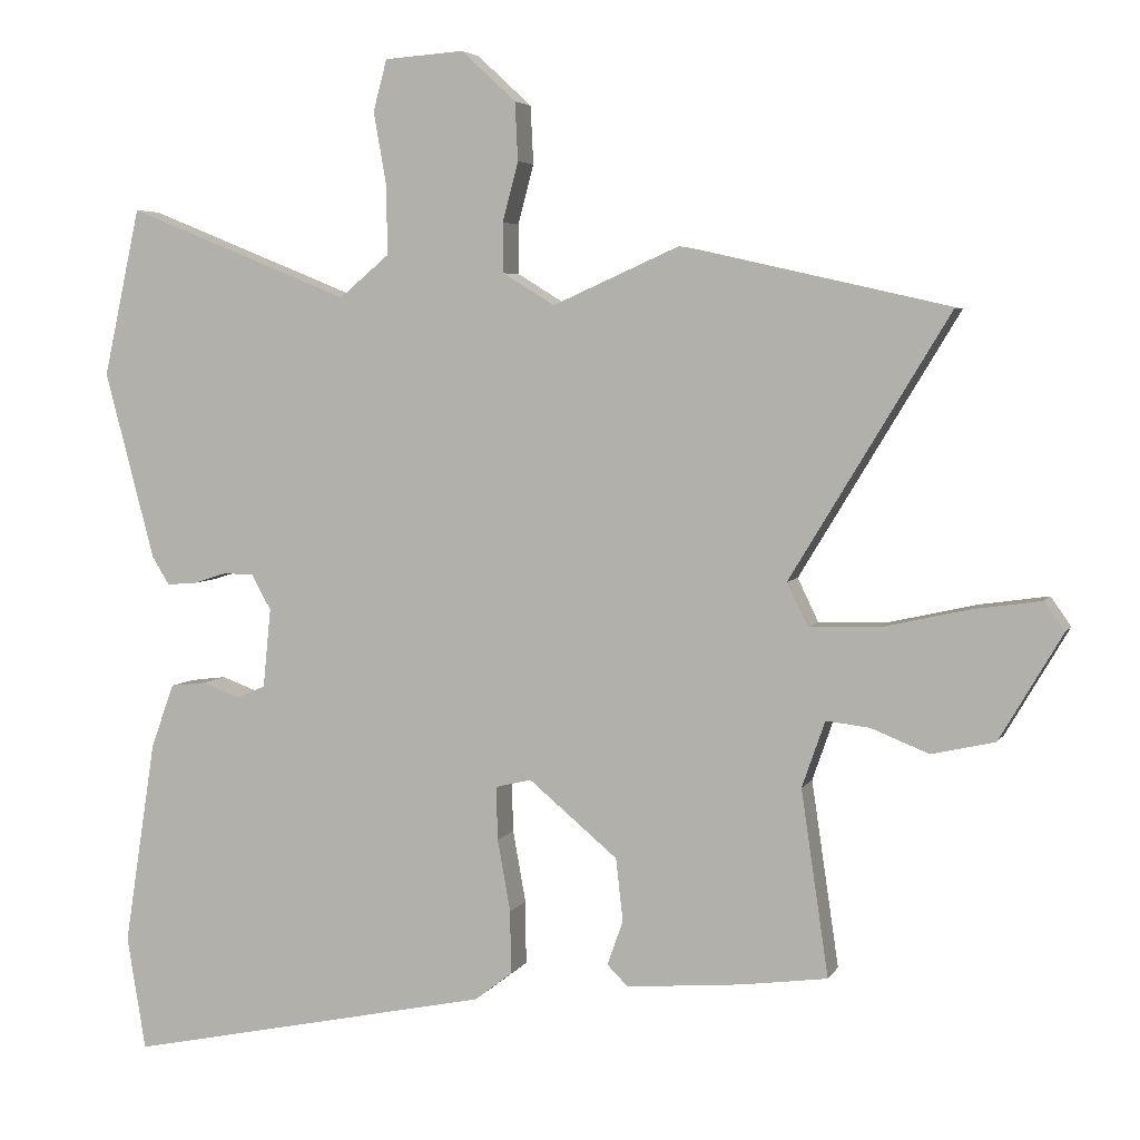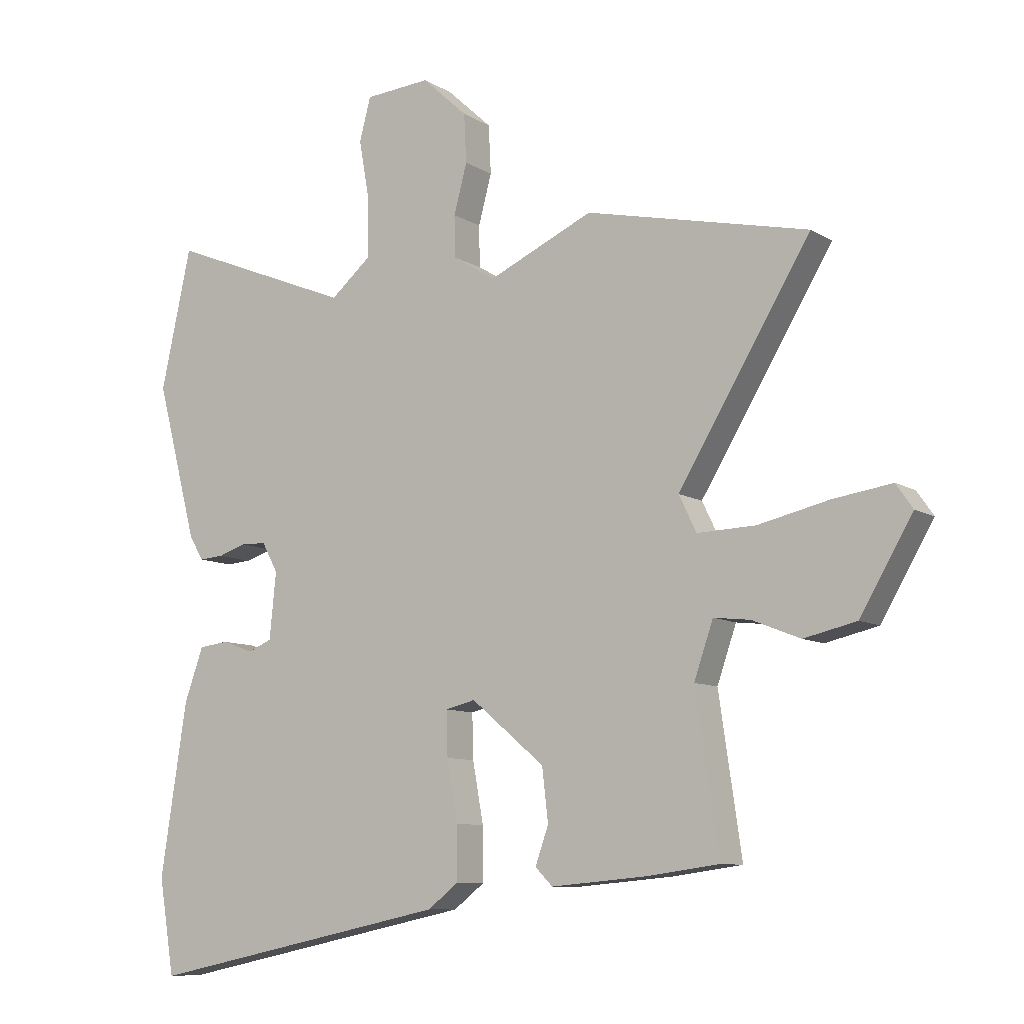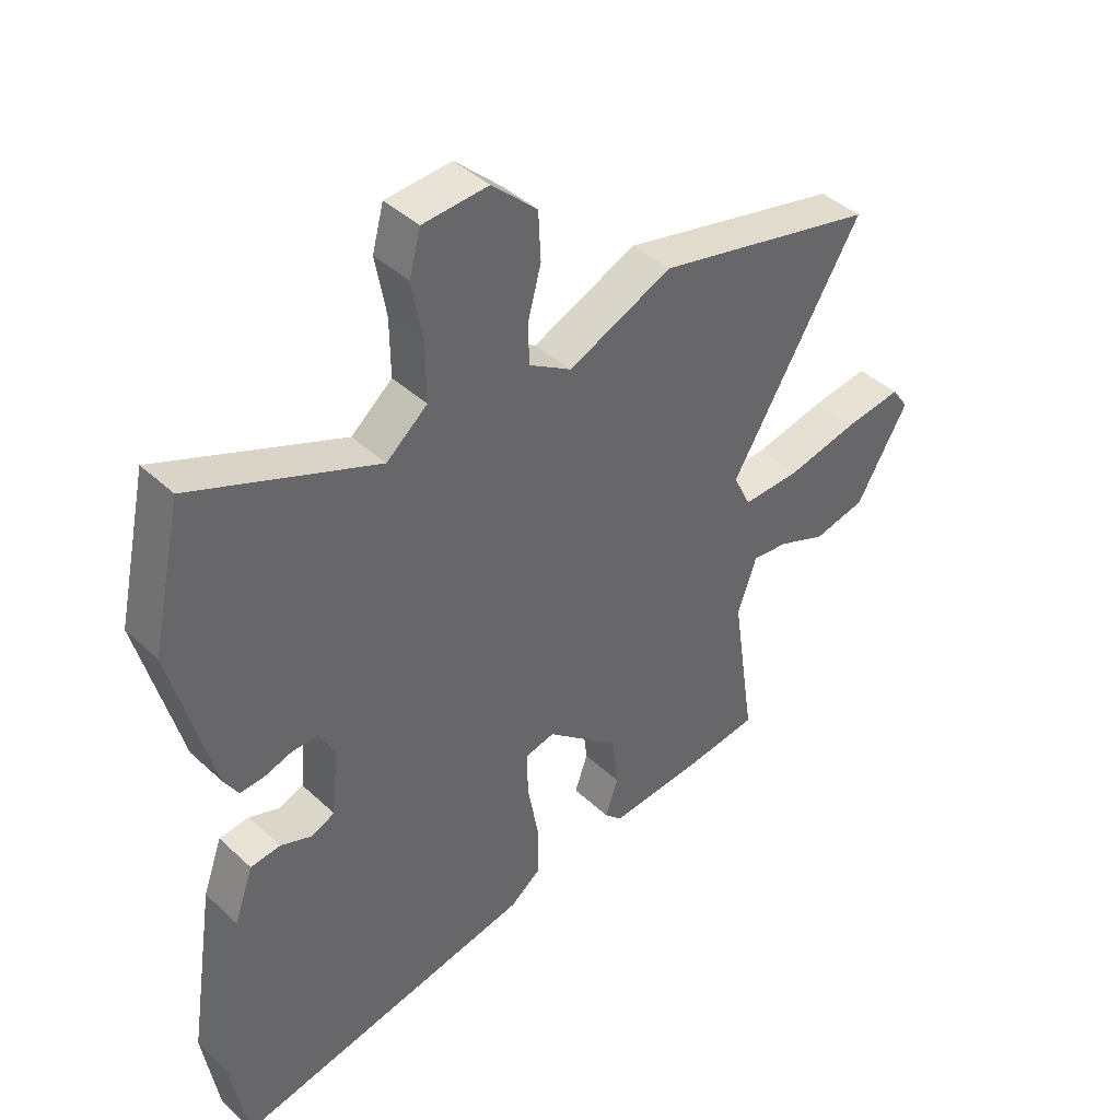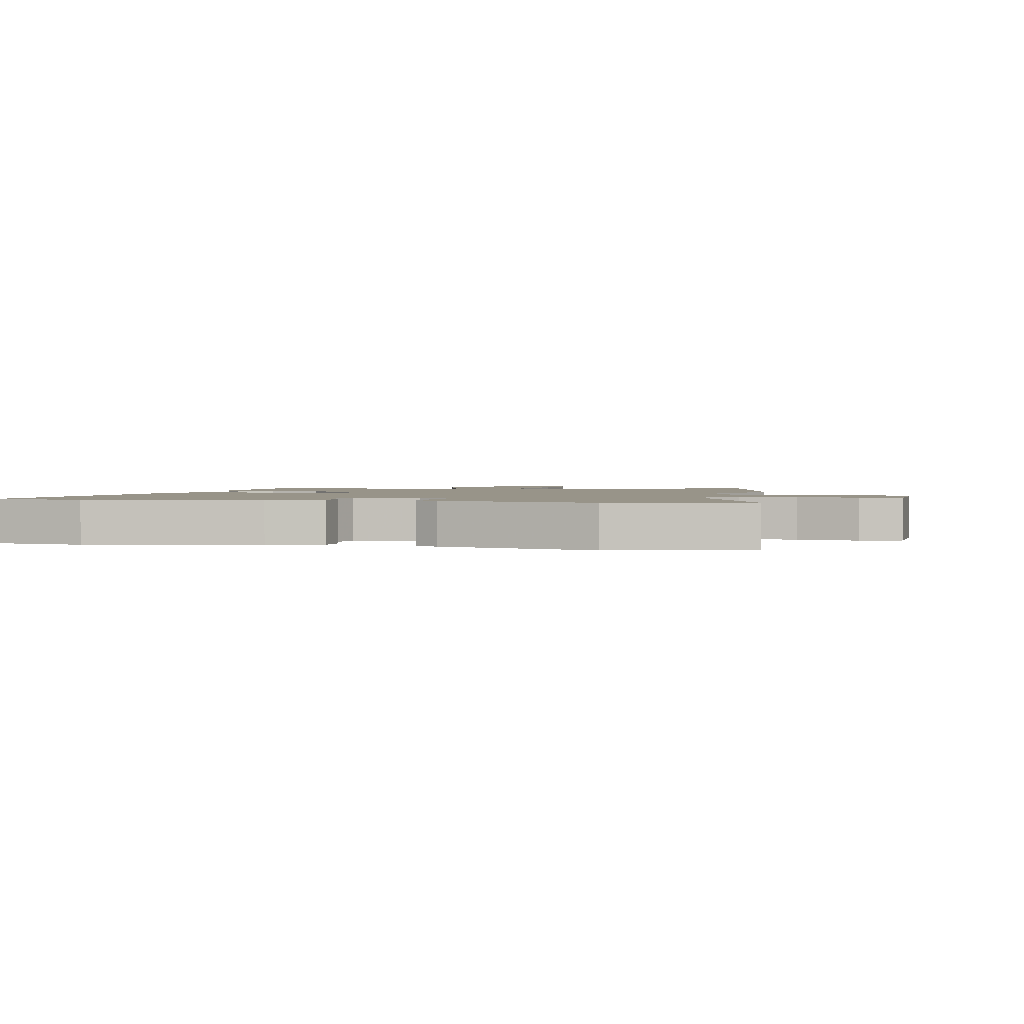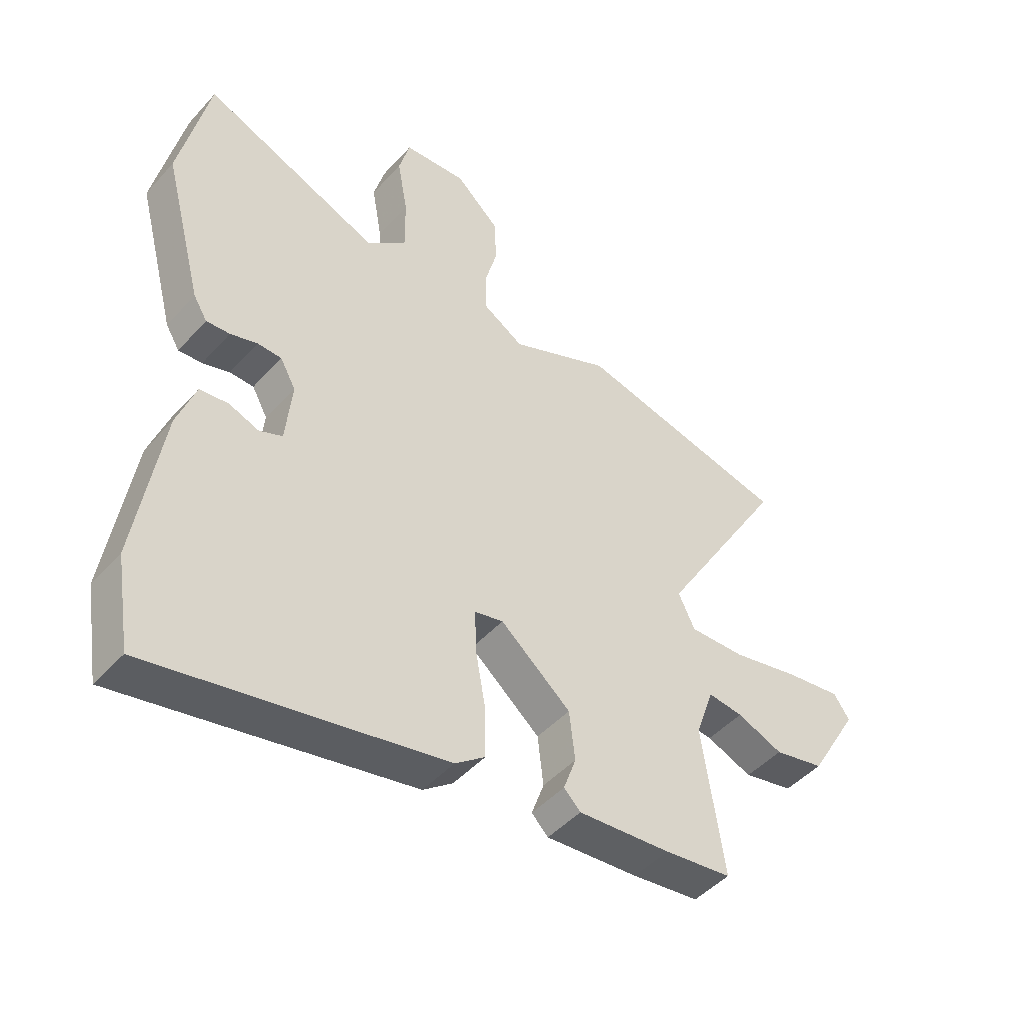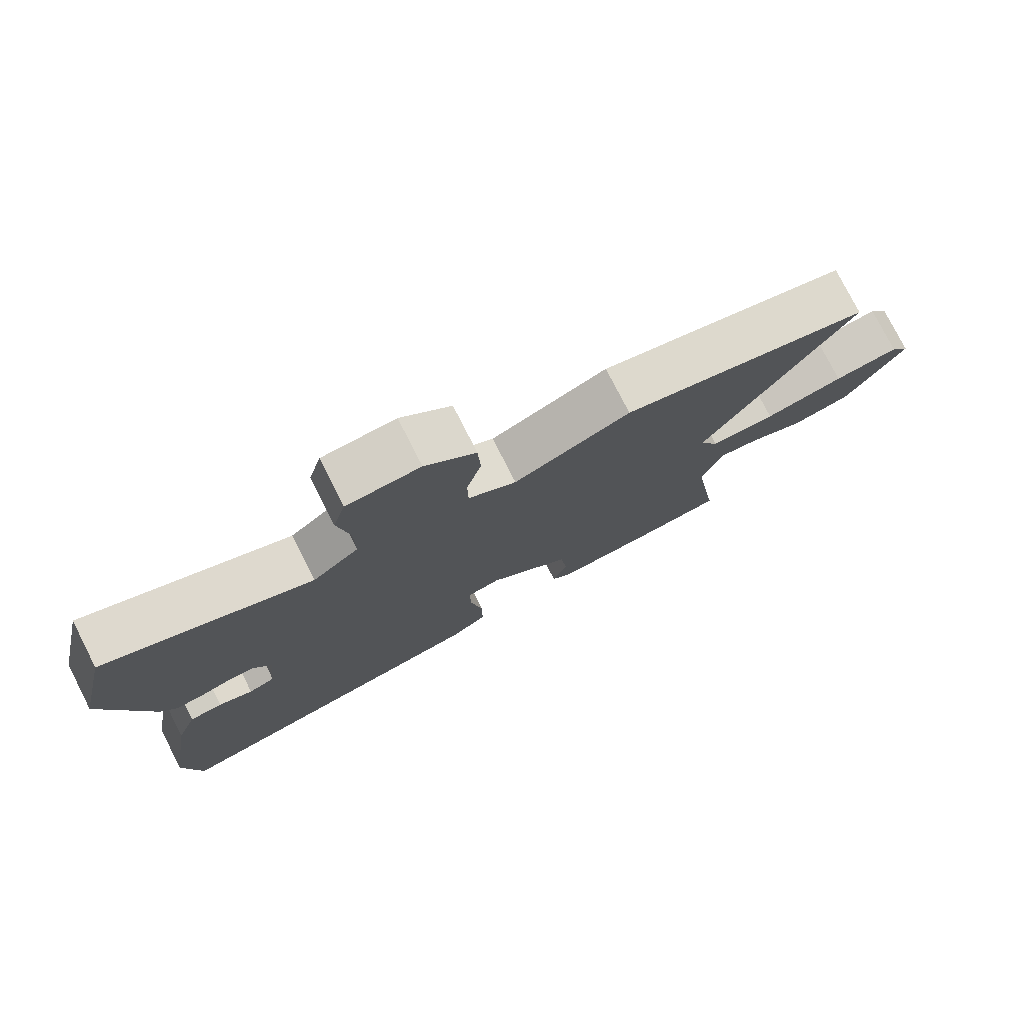
<metadata>
{"format":"obj","ext":"obj","renderer":"f3d","projection":"perspective","resolution":1024,"background":"white","views":[{"elev":4.7,"azim":16.8,"up":"+Z"},{"elev":-9.2,"azim":33.2,"up":"+Z"},{"elev":41.6,"azim":-41.9,"up":"+Z"},{"elev":1.7,"azim":-78.6,"up":"+Y"},{"elev":-46.8,"azim":-39.4,"up":"+Z"},{"elev":77.7,"azim":-27.0,"up":"+Z"}]}
</metadata>
<code>
v -0.529 0.07 0.367
v -0.478 0.07 0.6
v -0.168 0.07 0.475
v -0.099 0.07 0.533
v -0.1 0.07 0.629
v -0.118 0.07 0.73
v -0.099 0.07 0.801
v 0.011 0.07 0.809
v 0.087 0.07 0.739
v 0.091 0.07 0.658
v 0.069 0.07 0.576
v 0.07 0.07 0.507
v 0.142 0.07 0.463
v 0.317 0.07 0.541
v 0.689 0.07 0.457
v 0.468 0.07 0.093
v 0.497 0.07 0.033
v 0.594 0.07 0.036
v 0.713 0.07 0.063
v 0.81 0.07 0.077
v 0.838 0.07 0.037
v 0.751 0.07 -0.111
v 0.663 0.07 -0.131
v 0.583 0.07 -0.099
v 0.522 0.07 -0.092
v 0.49 0.07 -0.184
v 0.528 0.07 -0.442
v 0.41 0.07 -0.458
v 0.248 0.07 -0.472
v 0.219 0.07 -0.443
v 0.241 0.07 -0.381
v 0.231 0.07 -0.294
v 0.108 0.07 -0.191
v 0.058 0.07 -0.203
v 0.06 0.07 -0.277
v 0.078 0.07 -0.377
v 0.079 0.07 -0.465
v 0.027 0.07 -0.505
v -0.482 0.07 -0.611
v -0.508 0.07 -0.453
v -0.464 0.07 -0.168
v -0.432 0.07 -0.079
v -0.382 0.07 -0.073
v -0.33 0.07 -0.092
v -0.29 0.07 -0.075
v -0.279 0.07 0.035
v -0.306 0.07 0.084
v -0.348 0.07 0.085
v -0.395 0.07 0.07
v -0.436 0.07 0.067
v -0.46 0.07 0.106
v -0.529 0 0.367
v -0.478 0 0.6
v -0.168 0 0.475
v -0.099 0 0.533
v -0.1 0 0.629
v -0.118 0 0.73
v -0.099 0 0.801
v 0.011 0 0.809
v 0.087 0 0.739
v 0.091 0 0.658
v 0.069 0 0.576
v 0.07 0 0.507
v 0.142 0 0.463
v 0.317 0 0.541
v 0.689 0 0.457
v 0.468 0 0.093
v 0.497 0 0.033
v 0.594 0 0.036
v 0.713 0 0.063
v 0.81 0 0.077
v 0.838 0 0.037
v 0.751 0 -0.111
v 0.663 0 -0.131
v 0.583 0 -0.099
v 0.522 0 -0.092
v 0.49 0 -0.184
v 0.528 0 -0.442
v 0.41 0 -0.458
v 0.248 0 -0.472
v 0.219 0 -0.443
v 0.241 0 -0.381
v 0.231 0 -0.294
v 0.108 0 -0.191
v 0.058 0 -0.203
v 0.06 0 -0.277
v 0.078 0 -0.377
v 0.079 0 -0.465
v 0.027 0 -0.505
v -0.482 0 -0.611
v -0.508 0 -0.453
v -0.464 0 -0.168
v -0.432 0 -0.079
v -0.382 0 -0.073
v -0.33 0 -0.092
v -0.29 0 -0.075
v -0.279 0 0.035
v -0.306 0 0.084
v -0.348 0 0.085
v -0.395 0 0.07
v -0.436 0 0.067
v -0.46 0 0.106
f 48 49 50 51
f 47 48 51 1
f 41 42 43 44
f 41 44 45
f 40 41 45
f 39 40 45
f 38 39 45
f 35 36 37 38
f 34 35 38 45
f 33 34 45 46
f 28 29 30 31
f 26 27 28 31
f 25 26 31 32
f 21 22 23 24
f 21 24 25
f 18 19 20 21
f 17 18 21 25
f 16 17 25 32
f 13 14 15 16
f 12 13 16 32
f 8 9 10 11
f 8 11 12
f 5 6 7 8
f 4 5 8 12
f 3 4 12 32
f 47 1 2 3
f 33 46 47 3
f 3 32 33
f 102 101 100 99
f 52 102 99 98
f 95 94 93 92
f 96 95 92
f 96 92 91
f 96 91 90
f 96 90 89
f 89 88 87 86
f 96 89 86 85
f 97 96 85 84
f 82 81 80 79
f 82 79 78 77
f 83 82 77 76
f 75 74 73 72
f 76 75 72
f 72 71 70 69
f 76 72 69 68
f 83 76 68 67
f 67 66 65 64
f 83 67 64 63
f 62 61 60 59
f 63 62 59
f 59 58 57 56
f 63 59 56 55
f 83 63 55 54
f 54 53 52 98
f 54 98 97 84
f 84 83 54
f 1 52 53 2
f 2 53 54 3
f 3 54 55 4
f 4 55 56 5
f 5 56 57 6
f 6 57 58 7
f 7 58 59 8
f 8 59 60 9
f 9 60 61 10
f 10 61 62 11
f 11 62 63 12
f 12 63 64 13
f 13 64 65 14
f 14 65 66 15
f 15 66 67 16
f 16 67 68 17
f 17 68 69 18
f 18 69 70 19
f 19 70 71 20
f 20 71 72 21
f 21 72 73 22
f 22 73 74 23
f 23 74 75 24
f 24 75 76 25
f 25 76 77 26
f 26 77 78 27
f 27 78 79 28
f 28 79 80 29
f 29 80 81 30
f 30 81 82 31
f 31 82 83 32
f 32 83 84 33
f 33 84 85 34
f 34 85 86 35
f 35 86 87 36
f 36 87 88 37
f 37 88 89 38
f 38 89 90 39
f 39 90 91 40
f 40 91 92 41
f 41 92 93 42
f 42 93 94 43
f 43 94 95 44
f 44 95 96 45
f 45 96 97 46
f 46 97 98 47
f 47 98 99 48
f 48 99 100 49
f 49 100 101 50
f 50 101 102 51
f 51 102 52 1

</code>
